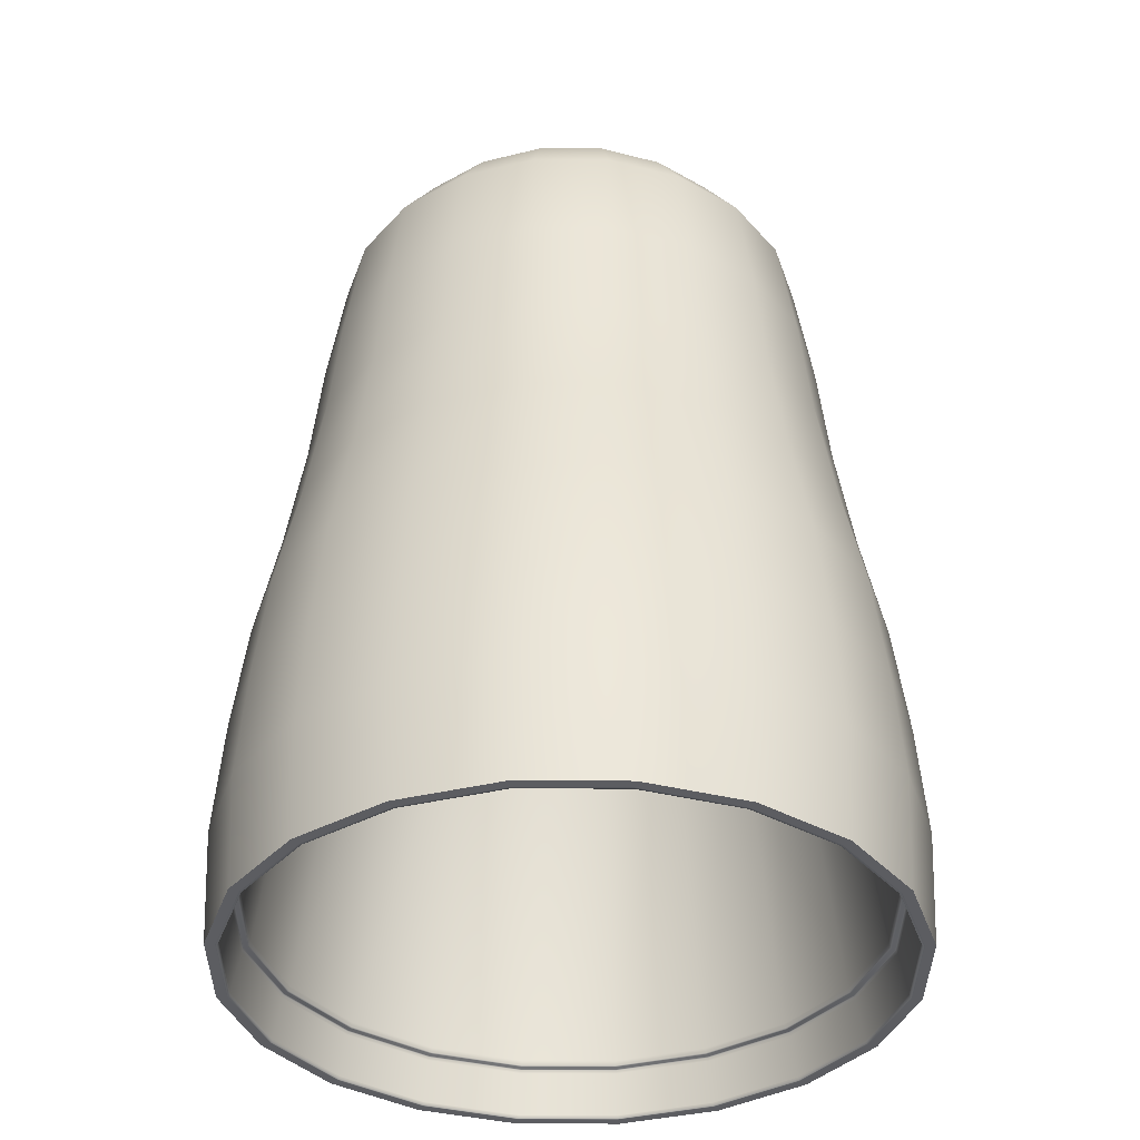
<metadata>
{"format":"obj","ext":"obj","renderer":"f3d","projection":"perspective","resolution":1024,"background":"white","views":[{"elev":-36.8,"azim":-27.3,"up":"+Y"}]}
</metadata>
<code>
v 1.091 3.581 -0.3545
v 0.9282 3.581 -0.6743
v 0.6743 3.581 -0.9282
v 0.3545 3.581 -1.091
v 0 3.581 -1.147
v -0.3545 3.581 -1.091
v -0.6743 3.581 -0.9282
v -0.9282 3.581 -0.6743
v -1.091 3.581 -0.3545
v -1.147 3.581 0
v -1.091 3.581 0.3545
v -0.9282 3.581 0.6743
v -0.6743 3.581 0.9282
v -0.3545 3.581 1.091
v 0 3.581 1.147
v 0.3545 3.581 1.091
v 0.6743 3.581 0.9282
v 0.9282 3.581 0.6743
v 1.091 3.581 0.3545
v 1.147 3.581 0
v 1.342 1.622 -0.436
v 1.142 1.622 -0.8294
v 0.8294 1.622 -1.142
v 0.436 1.622 -1.342
v 0 1.622 -1.411
v -0.436 1.622 -1.342
v -0.8294 1.622 -1.142
v -1.142 1.622 -0.8294
v -1.342 1.622 -0.436
v -1.411 1.622 0
v -1.342 1.622 0.436
v -1.142 1.622 0.8294
v -0.8294 1.622 1.142
v -0.436 1.622 1.342
v 0 1.622 1.411
v 0.436 1.622 1.342
v 0.8294 1.622 1.142
v 1.142 1.622 0.8294
v 1.342 1.622 0.436
v 1.411 1.622 0
v 1.371 1.611 -0.4454
v 1.166 1.611 -0.8472
v 0.8472 1.611 -1.166
v 0.4454 1.611 -1.371
v 0 1.611 -1.441
v -0.4454 1.611 -1.371
v -0.8472 1.611 -1.166
v -1.166 1.611 -0.8472
v -1.371 1.611 -0.4454
v -1.441 1.611 0
v -1.371 1.611 0.4454
v -1.166 1.611 0.8472
v -0.8472 1.611 1.166
v -0.4454 1.611 1.371
v 0 1.611 1.441
v 0.4454 1.611 1.371
v 0.8472 1.611 1.166
v 1.166 1.611 0.8472
v 1.371 1.611 0.4454
v 1.441 1.611 0
v 1.41 1.384 -0.4582
v 1.2 1.384 -0.8715
v 0.8715 1.384 -1.2
v 0.4582 1.384 -1.41
v 0 1.384 -1.483
v -0.4582 1.384 -1.41
v -0.8715 1.384 -1.2
v -1.2 1.384 -0.8715
v -1.41 1.384 -0.4582
v -1.483 1.384 0
v -1.41 1.384 0.4582
v -1.2 1.384 0.8715
v -0.8715 1.384 1.2
v -0.4582 1.384 1.41
v 0 1.384 1.483
v 0.4582 1.384 1.41
v 0.8715 1.384 1.2
v 1.2 1.384 0.8715
v 1.41 1.384 0.4582
v 1.483 1.384 0
v 1.464 1.384 -0.4757
v 1.245 1.384 -0.9048
v 0.9048 1.384 -1.245
v 0.4757 1.384 -1.464
v 0 1.384 -1.539
v -0.4757 1.384 -1.464
v -0.9048 1.384 -1.245
v -1.245 1.384 -0.9048
v -1.464 1.384 -0.4757
v -1.539 1.384 0
v -1.464 1.384 0.4757
v -1.245 1.384 0.9048
v -0.9048 1.384 1.245
v -0.4757 1.384 1.464
v 0 1.384 1.539
v 0.4757 1.384 1.464
v 0.9048 1.384 1.245
v 1.245 1.384 0.9048
v 1.464 1.384 0.4757
v 1.539 1.384 0
v 1.49 1.915 -0.4841
v 1.267 1.915 -0.9209
v 0.9209 1.915 -1.267
v 0.4841 1.915 -1.49
v 0 1.915 -1.567
v -0.4841 1.915 -1.49
v -0.9209 1.915 -1.267
v -1.267 1.915 -0.9209
v -1.49 1.915 -0.4841
v -1.567 1.915 0
v -1.49 1.915 0.4841
v -1.267 1.915 0.9209
v -0.9209 1.915 1.267
v -0.4841 1.915 1.49
v 0 1.915 1.567
v 0.4841 1.915 1.49
v 0.9209 1.915 1.267
v 1.267 1.915 0.9209
v 1.49 1.915 0.4841
v 1.567 1.915 0
v 1.454 2.446 -0.4724
v 1.237 2.446 -0.8986
v 0.8986 2.446 -1.237
v 0.4724 2.446 -1.454
v 0 2.446 -1.529
v -0.4724 2.446 -1.454
v -0.8986 2.446 -1.237
v -1.237 2.446 -0.8986
v -1.454 2.446 -0.4724
v -1.529 2.446 0
v -1.454 2.446 0.4724
v -1.237 2.446 0.8986
v -0.8986 2.446 1.237
v -0.4724 2.446 1.454
v 0 2.446 1.529
v 0.4724 2.446 1.454
v 0.8986 2.446 1.237
v 1.237 2.446 0.8986
v 1.454 2.446 0.4724
v 1.529 2.446 0
v 1.394 2.977 -0.4528
v 1.185 2.977 -0.8613
v 0.8613 2.977 -1.185
v 0.4528 2.977 -1.394
v 0 2.977 -1.465
v -0.4528 2.977 -1.394
v -0.8613 2.977 -1.185
v -1.185 2.977 -0.8613
v -1.394 2.977 -0.4528
v -1.465 2.977 0
v -1.394 2.977 0.4528
v -1.185 2.977 0.8613
v -0.8613 2.977 1.185
v -0.4528 2.977 1.394
v 0 2.977 1.465
v 0.4528 2.977 1.394
v 0.8613 2.977 1.185
v 1.185 2.977 0.8613
v 1.394 2.977 0.4528
v 1.465 2.977 0
v 1.291 3.508 -0.4195
v 1.098 3.508 -0.798
v 0.798 3.508 -1.098
v 0.4195 3.508 -1.291
v 0 3.508 -1.358
v -0.4195 3.508 -1.291
v -0.798 3.508 -1.098
v -1.098 3.508 -0.798
v -1.291 3.508 -0.4195
v -1.358 3.508 0
v -1.291 3.508 0.4195
v -1.098 3.508 0.798
v -0.798 3.508 1.098
v -0.4195 3.508 1.291
v 0 3.508 1.358
v 0.4195 3.508 1.291
v 0.798 3.508 1.098
v 1.098 3.508 0.798
v 1.291 3.508 0.4195
v 1.358 3.508 0
v 1.212 4.039 -0.3939
v 1.031 4.039 -0.7492
v 0.7492 4.039 -1.031
v 0.3939 4.039 -1.212
v 0 4.039 -1.275
v -0.3939 4.039 -1.212
v -0.7492 4.039 -1.031
v -1.031 4.039 -0.7492
v -1.212 4.039 -0.3939
v -1.275 4.039 0
v -1.212 4.039 0.3939
v -1.031 4.039 0.7492
v -0.7492 4.039 1.031
v -0.3939 4.039 1.212
v -0 4.039 1.275
v 0.3939 4.039 1.212
v 0.7492 4.039 1.031
v 1.031 4.039 0.7492
v 1.212 4.039 0.3939
v 1.275 4.039 0
v 1.161 4.57 -0.3771
v 0.9874 4.57 -0.7174
v 0.7174 4.57 -0.9874
v 0.3771 4.57 -1.161
v 0 4.57 -1.22
v -0.3771 4.57 -1.161
v -0.7174 4.57 -0.9874
v -0.9874 4.57 -0.7174
v -1.161 4.57 -0.3771
v -1.22 4.57 0
v -1.161 4.57 0.3771
v -0.9874 4.57 0.7174
v -0.7174 4.57 0.9874
v -0.3771 4.57 1.161
v -0 4.57 1.22
v 0.3771 4.57 1.161
v 0.7174 4.57 0.9874
v 0.9874 4.57 0.7174
v 1.161 4.57 0.3771
v 1.22 4.57 0
v 1.084 5.101 -0.3523
v 0.9223 5.101 -0.6701
v 0.6701 5.101 -0.9223
v 0.3523 5.101 -1.084
v 0 5.101 -1.14
v -0.3523 5.101 -1.084
v -0.6701 5.101 -0.9223
v -0.9223 5.101 -0.6701
v -1.084 5.101 -0.3523
v -1.14 5.101 0
v -1.084 5.101 0.3523
v -0.9223 5.101 0.6701
v -0.6701 5.101 0.9223
v -0.3523 5.101 1.084
v -0 5.101 1.14
v 0.3523 5.101 1.084
v 0.6701 5.101 0.9223
v 0.9223 5.101 0.6701
v 1.084 5.101 0.3523
v 1.14 5.101 0
v 0.9003 5.378 -0.2925
v 0.7659 5.378 -0.5564
v 0.5564 5.378 -0.7659
v 0.2925 5.378 -0.9003
v -0 5.378 -0.9466
v -0.2925 5.378 -0.9003
v -0.5564 5.378 -0.7659
v -0.7659 5.378 -0.5564
v -0.9003 5.378 -0.2925
v -0.9466 5.378 -0
v -0.9003 5.378 0.2925
v -0.7659 5.378 0.5564
v -0.5564 5.378 0.7659
v -0.2925 5.378 0.9003
v -0 5.378 0.9466
v 0.2925 5.378 0.9003
v 0.5564 5.378 0.7659
v 0.7659 5.378 0.5564
v 0.9003 5.378 0.2925
v 0.9466 5.378 -0
v 0.6707 5.534 -0.2179
v 0.5705 5.534 -0.4145
v 0.4145 5.534 -0.5705
v 0.2179 5.534 -0.6707
v -0 5.534 -0.7052
v -0.2179 5.534 -0.6707
v -0.4145 5.534 -0.5705
v -0.5705 5.534 -0.4145
v -0.6707 5.534 -0.2179
v -0.7052 5.534 -0
v -0.6707 5.534 0.2179
v -0.5705 5.534 0.4145
v -0.4145 5.534 0.5705
v -0.2179 5.534 0.6707
v -0 5.534 0.7052
v 0.2179 5.534 0.6707
v 0.4145 5.534 0.5705
v 0.5705 5.534 0.4145
v 0.6707 5.534 0.2179
v 0.7052 5.534 -0
v 0.4843 5.579 -0.1573
v 0.4119 5.579 -0.2993
v 0.2993 5.579 -0.4119
v 0.1573 5.579 -0.4842
v -0 5.579 -0.5092
v -0.1573 5.579 -0.4842
v -0.2993 5.579 -0.4119
v -0.4119 5.579 -0.2993
v -0.4842 5.579 -0.1573
v -0.5092 5.579 -0
v -0.4842 5.579 0.1573
v -0.4119 5.579 0.2993
v -0.2993 5.579 0.4119
v -0.1573 5.579 0.4843
v -0 5.579 0.5092
v 0.1573 5.579 0.4843
v 0.2993 5.579 0.4119
v 0.4119 5.579 0.2993
v 0.4842 5.579 0.1573
v 0.5092 5.579 -0
v 0.2665 5.611 -0.08659
v 0.2267 5.611 -0.1647
v 0.1647 5.611 -0.2267
v 0.08659 5.611 -0.2665
v -0 5.611 -0.2802
v -0.08659 5.611 -0.2665
v -0.1647 5.611 -0.2267
v -0.2267 5.611 -0.1647
v -0.2665 5.611 -0.08659
v -0.2802 5.611 -0
v -0.2665 5.611 0.08659
v -0.2267 5.611 0.1647
v -0.1647 5.611 0.2267
v -0.08659 5.611 0.2665
v -0 5.611 0.2802
v 0.08659 5.611 0.2665
v 0.1647 5.611 0.2267
v 0.2267 5.611 0.1647
v 0.2665 5.611 0.08659
v 0.2802 5.611 -0
v 0.1333 5.621 -0.0433
v 0.1134 5.621 -0.08235
v 0.08235 5.621 -0.1134
v 0.0433 5.621 -0.1333
v -0 5.621 -0.1401
v -0.0433 5.621 -0.1333
v -0.08235 5.621 -0.1134
v -0.1134 5.621 -0.08235
v -0.1333 5.621 -0.0433
v -0.1401 5.621 -0
v -0.1333 5.621 0.0433
v -0.1134 5.621 0.08235
v -0.08235 5.621 0.1134
v -0.0433 5.621 0.1333
v -0 5.621 0.1401
v 0.0433 5.621 0.1333
v 0.08235 5.621 0.1134
v 0.1134 5.621 0.08235
v 0.1333 5.621 0.0433
v 0.1401 5.621 -0
v 0 4.846 0
v -0 5.628 -0
v 1.246 1.401 0.9053
v 0.9053 1.401 1.246
v 0.4759 1.401 1.465
v 0 1.401 1.54
v -0.4759 1.401 1.465
v -0.9053 1.401 1.246
v -1.246 1.401 0.9053
v -1.465 1.401 0.4759
v -1.54 1.401 0
v -1.465 1.401 -0.4759
v -1.246 1.401 -0.9053
v -0.9053 1.401 -1.246
v -0.4759 1.401 -1.465
v 0 1.401 -1.54
v 0.4759 1.401 -1.465
v 0.9053 1.401 -1.246
v 1.246 1.401 -0.9053
v 1.465 1.401 -0.4759
v 1.54 1.401 0
v 1.465 1.401 0.4759
v 0 1.384 -1.52
v 0.4697 1.384 -1.446
v 0.8934 1.384 -1.23
v 1.23 1.384 -0.8934
v 1.446 1.384 -0.4697
v 1.52 1.384 0
v 1.446 1.384 0.4697
v 1.23 1.384 0.8934
v 0.8934 1.384 1.23
v 0.4697 1.384 1.446
v 0 1.384 1.52
v -0.4697 1.384 1.446
v -0.8934 1.384 1.23
v -1.23 1.384 0.8934
v -1.446 1.384 0.4697
v -1.52 1.384 0
v -1.446 1.384 -0.4697
v -1.23 1.384 -0.8934
v -0.8934 1.384 -1.23
v -0.4697 1.384 -1.446
v -1.408 1.645 0
v -1.339 1.645 -0.4351
v -1.139 1.645 -0.8276
v -0.8276 1.645 -1.139
v -0.4351 1.645 -1.339
v 0 1.645 -1.408
v 0.4351 1.645 -1.339
v 0.8276 1.645 -1.139
v 1.139 1.645 -0.8276
v 1.339 1.645 -0.4351
v 1.408 1.645 0
v 1.339 1.645 0.4351
v 1.139 1.645 0.8276
v 0.8276 1.645 1.139
v 0.4351 1.645 1.339
v 0 1.645 1.408
v -0.4351 1.645 1.339
v -0.8276 1.645 1.139
v -1.139 1.645 0.8276
v -1.339 1.645 0.4351
v -1.148 1.619 -0.8343
v -0.8343 1.619 -1.148
v -0.4386 1.619 -1.35
v 0 1.619 -1.419
v 0.4386 1.619 -1.35
v 0.8343 1.619 -1.148
v 1.148 1.619 -0.8343
v 1.35 1.619 -0.4386
v 1.419 1.619 0
v 1.35 1.619 0.4386
v 1.148 1.619 0.8343
v 0.8343 1.619 1.148
v 0.4386 1.619 1.35
v 0 1.619 1.419
v -0.4386 1.619 1.35
v -0.8343 1.619 1.148
v -1.148 1.619 0.8343
v -1.35 1.619 0.4386
v -1.419 1.619 0
v -1.35 1.619 -0.4386
v -1.16 1.613 -0.8431
v -0.8431 1.613 -1.16
v -0.4432 1.613 -1.364
v 0 1.613 -1.434
v 0.4432 1.613 -1.364
v 0.8431 1.613 -1.16
v 1.16 1.613 -0.8431
v 1.364 1.613 -0.4432
v 1.434 1.613 0
v 1.364 1.613 0.4432
v 1.16 1.613 0.8431
v 0.8431 1.613 1.16
v 0.4432 1.613 1.364
v 0 1.613 1.434
v -0.4432 1.613 1.364
v -0.8431 1.613 1.16
v -1.16 1.613 0.8431
v -1.364 1.613 0.4432
v -1.434 1.613 0
v -1.364 1.613 -0.4432
v -1.168 1.596 -0.8489
v -0.8489 1.596 -1.168
v -0.4463 1.596 -1.374
v 0 1.596 -1.444
v 0.4463 1.596 -1.374
v 0.8489 1.596 -1.168
v 1.168 1.596 -0.8489
v 1.374 1.596 -0.4463
v 1.444 1.596 0
v 1.374 1.596 0.4463
v 1.168 1.596 0.8489
v 0.8489 1.596 1.168
v 0.4463 1.596 1.374
v 0 1.596 1.444
v -0.4463 1.596 1.374
v -0.8489 1.596 1.168
v -1.168 1.596 0.8489
v -1.374 1.596 0.4463
v -1.444 1.596 0
v -1.374 1.596 -0.4463
v -1.197 1.401 -0.8697
v -0.8697 1.401 -1.197
v -0.4572 1.401 -1.407
v 0 1.401 -1.48
v 0.4572 1.401 -1.407
v 0.8697 1.401 -1.197
v 1.197 1.401 -0.8697
v 1.407 1.401 -0.4572
v 1.48 1.401 0
v 1.407 1.401 0.4572
v 1.197 1.401 0.8697
v 0.8697 1.401 1.197
v 0.4572 1.401 1.407
v 0 1.401 1.48
v -0.4572 1.401 1.407
v -0.8697 1.401 1.197
v -1.197 1.401 0.8697
v -1.407 1.401 0.4572
v -1.48 1.401 0
v -1.407 1.401 -0.4572
v -1.209 1.384 -0.8783
v -0.8783 1.384 -1.209
v -0.4618 1.384 -1.421
v 0 1.384 -1.494
v 0.4618 1.384 -1.421
v 0.8783 1.384 -1.209
v 1.209 1.384 -0.8783
v 1.421 1.384 -0.4618
v 1.494 1.384 0
v 1.421 1.384 0.4618
v 1.209 1.384 0.8783
v 0.8783 1.384 1.209
v 0.4618 1.384 1.421
v 0 1.384 1.494
v -0.4618 1.384 1.421
v -0.8783 1.384 1.209
v -1.209 1.384 0.8783
v -1.421 1.384 0.4618
v -1.494 1.384 0
v -1.421 1.384 -0.4618
f 1 2 391 392
f 2 3 390 391
f 3 4 389 390
f 4 5 388 389
f 5 6 387 388
f 6 7 386 387
f 7 8 385 386
f 8 9 384 385
f 9 10 383 384
f 10 11 402 383
f 11 12 401 402
f 12 13 400 401
f 13 14 399 400
f 14 15 398 399
f 15 16 397 398
f 16 17 396 397
f 17 18 395 396
f 18 19 394 395
f 19 20 393 394
f 20 1 392 393
f 21 22 409 410
f 22 23 408 409
f 23 24 407 408
f 24 25 406 407
f 25 26 405 406
f 26 27 404 405
f 27 28 403 404
f 28 29 422 403
f 29 30 421 422
f 30 31 420 421
f 31 32 419 420
f 32 33 418 419
f 33 34 417 418
f 34 35 416 417
f 35 36 415 416
f 36 37 414 415
f 37 38 413 414
f 38 39 412 413
f 39 40 411 412
f 40 21 410 411
f 41 42 449 450
f 42 43 448 449
f 43 44 447 448
f 44 45 446 447
f 45 46 445 446
f 46 47 444 445
f 47 48 443 444
f 48 49 462 443
f 49 50 461 462
f 50 51 460 461
f 51 52 459 460
f 52 53 458 459
f 53 54 457 458
f 54 55 456 457
f 55 56 455 456
f 56 57 454 455
f 57 58 453 454
f 58 59 452 453
f 59 60 451 452
f 60 41 450 451
f 61 62 489 490
f 62 63 488 489
f 63 64 487 488
f 64 65 486 487
f 65 66 485 486
f 66 67 484 485
f 67 68 483 484
f 68 69 502 483
f 69 70 501 502
f 70 71 500 501
f 71 72 499 500
f 72 73 498 499
f 73 74 497 498
f 74 75 496 497
f 75 76 495 496
f 76 77 494 495
f 77 78 493 494
f 78 79 492 493
f 79 80 491 492
f 80 61 490 491
f 81 82 359 360
f 82 83 358 359
f 83 84 357 358
f 84 85 356 357
f 85 86 355 356
f 86 87 354 355
f 87 88 353 354
f 88 89 352 353
f 89 90 351 352
f 90 91 350 351
f 91 92 349 350
f 92 93 348 349
f 93 94 347 348
f 94 95 346 347
f 95 96 345 346
f 96 97 344 345
f 97 98 343 344
f 98 99 362 343
f 99 100 361 362
f 100 81 360 361
f 101 102 122 121
f 102 103 123 122
f 103 104 124 123
f 104 105 125 124
f 105 106 126 125
f 106 107 127 126
f 107 108 128 127
f 108 109 129 128
f 109 110 130 129
f 110 111 131 130
f 111 112 132 131
f 112 113 133 132
f 113 114 134 133
f 114 115 135 134
f 115 116 136 135
f 116 117 137 136
f 117 118 138 137
f 118 119 139 138
f 119 120 140 139
f 120 101 121 140
f 121 122 142 141
f 122 123 143 142
f 123 124 144 143
f 124 125 145 144
f 125 126 146 145
f 126 127 147 146
f 127 128 148 147
f 128 129 149 148
f 129 130 150 149
f 130 131 151 150
f 131 132 152 151
f 132 133 153 152
f 133 134 154 153
f 134 135 155 154
f 135 136 156 155
f 136 137 157 156
f 137 138 158 157
f 138 139 159 158
f 139 140 160 159
f 140 121 141 160
f 141 142 162 161
f 142 143 163 162
f 143 144 164 163
f 144 145 165 164
f 145 146 166 165
f 146 147 167 166
f 147 148 168 167
f 148 149 169 168
f 149 150 170 169
f 150 151 171 170
f 151 152 172 171
f 152 153 173 172
f 153 154 174 173
f 154 155 175 174
f 155 156 176 175
f 156 157 177 176
f 157 158 178 177
f 158 159 179 178
f 159 160 180 179
f 160 141 161 180
f 161 162 182 181
f 162 163 183 182
f 163 164 184 183
f 164 165 185 184
f 165 166 186 185
f 166 167 187 186
f 167 168 188 187
f 168 169 189 188
f 169 170 190 189
f 170 171 191 190
f 171 172 192 191
f 172 173 193 192
f 173 174 194 193
f 174 175 195 194
f 175 176 196 195
f 176 177 197 196
f 177 178 198 197
f 178 179 199 198
f 179 180 200 199
f 180 161 181 200
f 181 182 202 201
f 182 183 203 202
f 183 184 204 203
f 184 185 205 204
f 185 186 206 205
f 186 187 207 206
f 187 188 208 207
f 188 189 209 208
f 189 190 210 209
f 190 191 211 210
f 191 192 212 211
f 192 193 213 212
f 193 194 214 213
f 194 195 215 214
f 195 196 216 215
f 196 197 217 216
f 197 198 218 217
f 198 199 219 218
f 199 200 220 219
f 200 181 201 220
f 201 202 222 221
f 202 203 223 222
f 203 204 224 223
f 204 205 225 224
f 205 206 226 225
f 206 207 227 226
f 207 208 228 227
f 208 209 229 228
f 209 210 230 229
f 210 211 231 230
f 211 212 232 231
f 212 213 233 232
f 213 214 234 233
f 214 215 235 234
f 215 216 236 235
f 216 217 237 236
f 217 218 238 237
f 218 219 239 238
f 219 220 240 239
f 220 201 221 240
f 221 222 242 241
f 222 223 243 242
f 223 224 244 243
f 224 225 245 244
f 225 226 246 245
f 226 227 247 246
f 227 228 248 247
f 228 229 249 248
f 229 230 250 249
f 230 231 251 250
f 231 232 252 251
f 232 233 253 252
f 233 234 254 253
f 234 235 255 254
f 235 236 256 255
f 236 237 257 256
f 237 238 258 257
f 238 239 259 258
f 239 240 260 259
f 240 221 241 260
f 241 242 262 261
f 242 243 263 262
f 243 244 264 263
f 244 245 265 264
f 245 246 266 265
f 246 247 267 266
f 247 248 268 267
f 248 249 269 268
f 249 250 270 269
f 250 251 271 270
f 251 252 272 271
f 252 253 273 272
f 253 254 274 273
f 254 255 275 274
f 255 256 276 275
f 256 257 277 276
f 257 258 278 277
f 258 259 279 278
f 259 260 280 279
f 260 241 261 280
f 261 262 282 281
f 262 263 283 282
f 263 264 284 283
f 264 265 285 284
f 265 266 286 285
f 266 267 287 286
f 267 268 288 287
f 268 269 289 288
f 269 270 290 289
f 270 271 291 290
f 271 272 292 291
f 272 273 293 292
f 273 274 294 293
f 274 275 295 294
f 275 276 296 295
f 276 277 297 296
f 277 278 298 297
f 278 279 299 298
f 279 280 300 299
f 280 261 281 300
f 281 282 302 301
f 282 283 303 302
f 283 284 304 303
f 284 285 305 304
f 285 286 306 305
f 286 287 307 306
f 287 288 308 307
f 288 289 309 308
f 289 290 310 309
f 290 291 311 310
f 291 292 312 311
f 292 293 313 312
f 293 294 314 313
f 294 295 315 314
f 295 296 316 315
f 296 297 317 316
f 297 298 318 317
f 298 299 319 318
f 299 300 320 319
f 300 281 301 320
f 301 302 322 321
f 302 303 323 322
f 303 304 324 323
f 304 305 325 324
f 305 306 326 325
f 306 307 327 326
f 307 308 328 327
f 308 309 329 328
f 309 310 330 329
f 310 311 331 330
f 311 312 332 331
f 312 313 333 332
f 313 314 334 333
f 314 315 335 334
f 315 316 336 335
f 316 317 337 336
f 317 318 338 337
f 318 319 339 338
f 319 320 340 339
f 320 301 321 340
f 2 1 341
f 3 2 341
f 4 3 341
f 5 4 341
f 6 5 341
f 7 6 341
f 8 7 341
f 9 8 341
f 10 9 341
f 11 10 341
f 12 11 341
f 13 12 341
f 14 13 341
f 15 14 341
f 16 15 341
f 17 16 341
f 18 17 341
f 19 18 341
f 20 19 341
f 1 20 341
f 321 322 342
f 322 323 342
f 323 324 342
f 324 325 342
f 325 326 342
f 326 327 342
f 327 328 342
f 328 329 342
f 329 330 342
f 330 331 342
f 331 332 342
f 332 333 342
f 333 334 342
f 334 335 342
f 335 336 342
f 336 337 342
f 337 338 342
f 338 339 342
f 339 340 342
f 340 321 342
f 344 343 118 117
f 345 344 117 116
f 346 345 116 115
f 347 346 115 114
f 348 347 114 113
f 349 348 113 112
f 350 349 112 111
f 351 350 111 110
f 352 351 110 109
f 353 352 109 108
f 354 353 108 107
f 355 354 107 106
f 356 355 106 105
f 357 356 105 104
f 358 357 104 103
f 359 358 103 102
f 360 359 102 101
f 361 360 101 120
f 362 361 120 119
f 343 362 119 118
f 364 363 85 84
f 365 364 84 83
f 366 365 83 82
f 367 366 82 81
f 368 367 81 100
f 369 368 100 99
f 370 369 99 98
f 371 370 98 97
f 372 371 97 96
f 373 372 96 95
f 374 373 95 94
f 375 374 94 93
f 376 375 93 92
f 377 376 92 91
f 378 377 91 90
f 379 378 90 89
f 380 379 89 88
f 381 380 88 87
f 382 381 87 86
f 363 382 86 85
f 384 383 30 29
f 385 384 29 28
f 386 385 28 27
f 387 386 27 26
f 388 387 26 25
f 389 388 25 24
f 390 389 24 23
f 391 390 23 22
f 392 391 22 21
f 393 392 21 40
f 394 393 40 39
f 395 394 39 38
f 396 395 38 37
f 397 396 37 36
f 398 397 36 35
f 399 398 35 34
f 400 399 34 33
f 401 400 33 32
f 402 401 32 31
f 383 402 31 30
f 404 403 423 424
f 405 404 424 425
f 406 405 425 426
f 407 406 426 427
f 408 407 427 428
f 409 408 428 429
f 410 409 429 430
f 411 410 430 431
f 412 411 431 432
f 413 412 432 433
f 414 413 433 434
f 415 414 434 435
f 416 415 435 436
f 417 416 436 437
f 418 417 437 438
f 419 418 438 439
f 420 419 439 440
f 421 420 440 441
f 422 421 441 442
f 403 422 442 423
f 424 423 48 47
f 425 424 47 46
f 426 425 46 45
f 427 426 45 44
f 428 427 44 43
f 429 428 43 42
f 430 429 42 41
f 431 430 41 60
f 432 431 60 59
f 433 432 59 58
f 434 433 58 57
f 435 434 57 56
f 436 435 56 55
f 437 436 55 54
f 438 437 54 53
f 439 438 53 52
f 440 439 52 51
f 441 440 51 50
f 442 441 50 49
f 423 442 49 48
f 444 443 463 464
f 445 444 464 465
f 446 445 465 466
f 447 446 466 467
f 448 447 467 468
f 449 448 468 469
f 450 449 469 470
f 451 450 470 471
f 452 451 471 472
f 453 452 472 473
f 454 453 473 474
f 455 454 474 475
f 456 455 475 476
f 457 456 476 477
f 458 457 477 478
f 459 458 478 479
f 460 459 479 480
f 461 460 480 481
f 462 461 481 482
f 443 462 482 463
f 464 463 68 67
f 465 464 67 66
f 466 465 66 65
f 467 466 65 64
f 468 467 64 63
f 469 468 63 62
f 470 469 62 61
f 471 470 61 80
f 472 471 80 79
f 473 472 79 78
f 474 473 78 77
f 475 474 77 76
f 476 475 76 75
f 477 476 75 74
f 478 477 74 73
f 479 478 73 72
f 480 479 72 71
f 481 480 71 70
f 482 481 70 69
f 463 482 69 68
f 484 483 380 381
f 485 484 381 382
f 486 485 382 363
f 487 486 363 364
f 488 487 364 365
f 489 488 365 366
f 490 489 366 367
f 491 490 367 368
f 492 491 368 369
f 493 492 369 370
f 494 493 370 371
f 495 494 371 372
f 496 495 372 373
f 497 496 373 374
f 498 497 374 375
f 499 498 375 376
f 500 499 376 377
f 501 500 377 378
f 502 501 378 379
f 483 502 379 380

</code>
